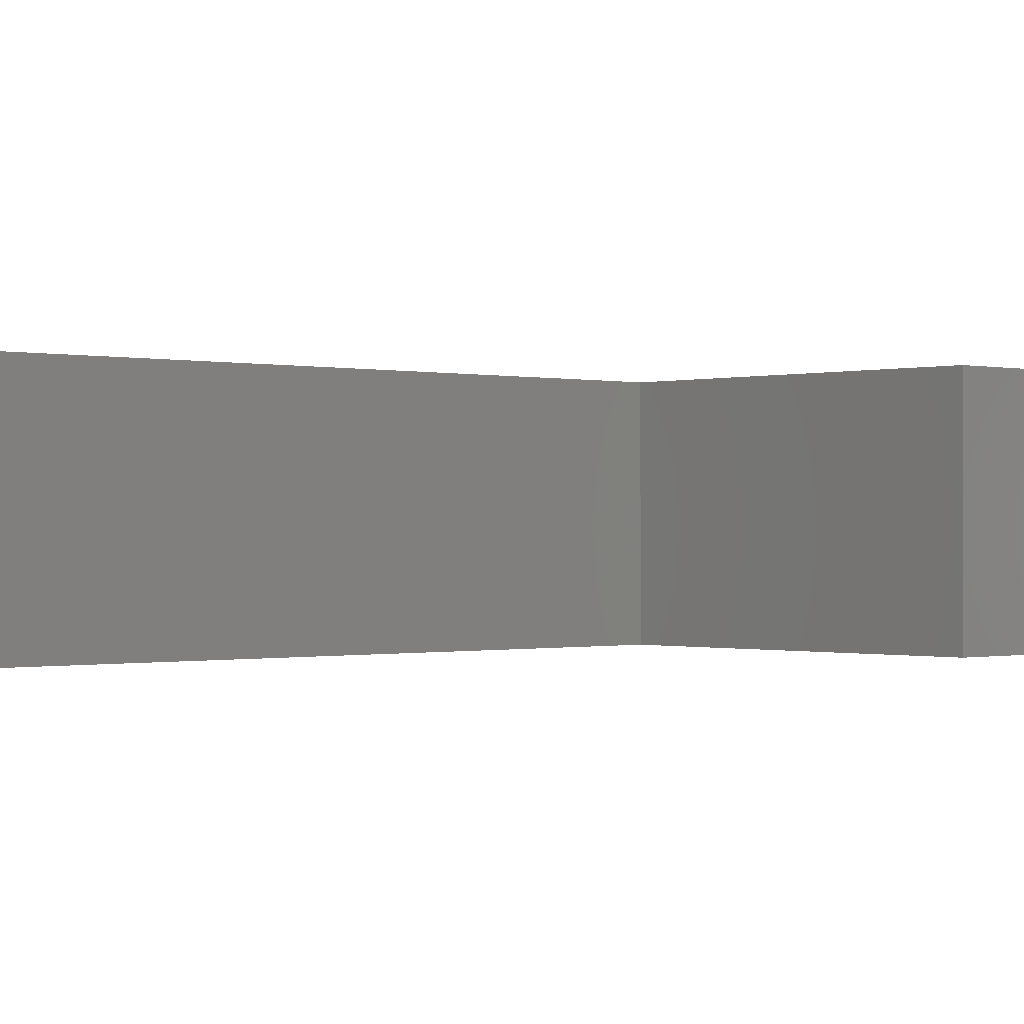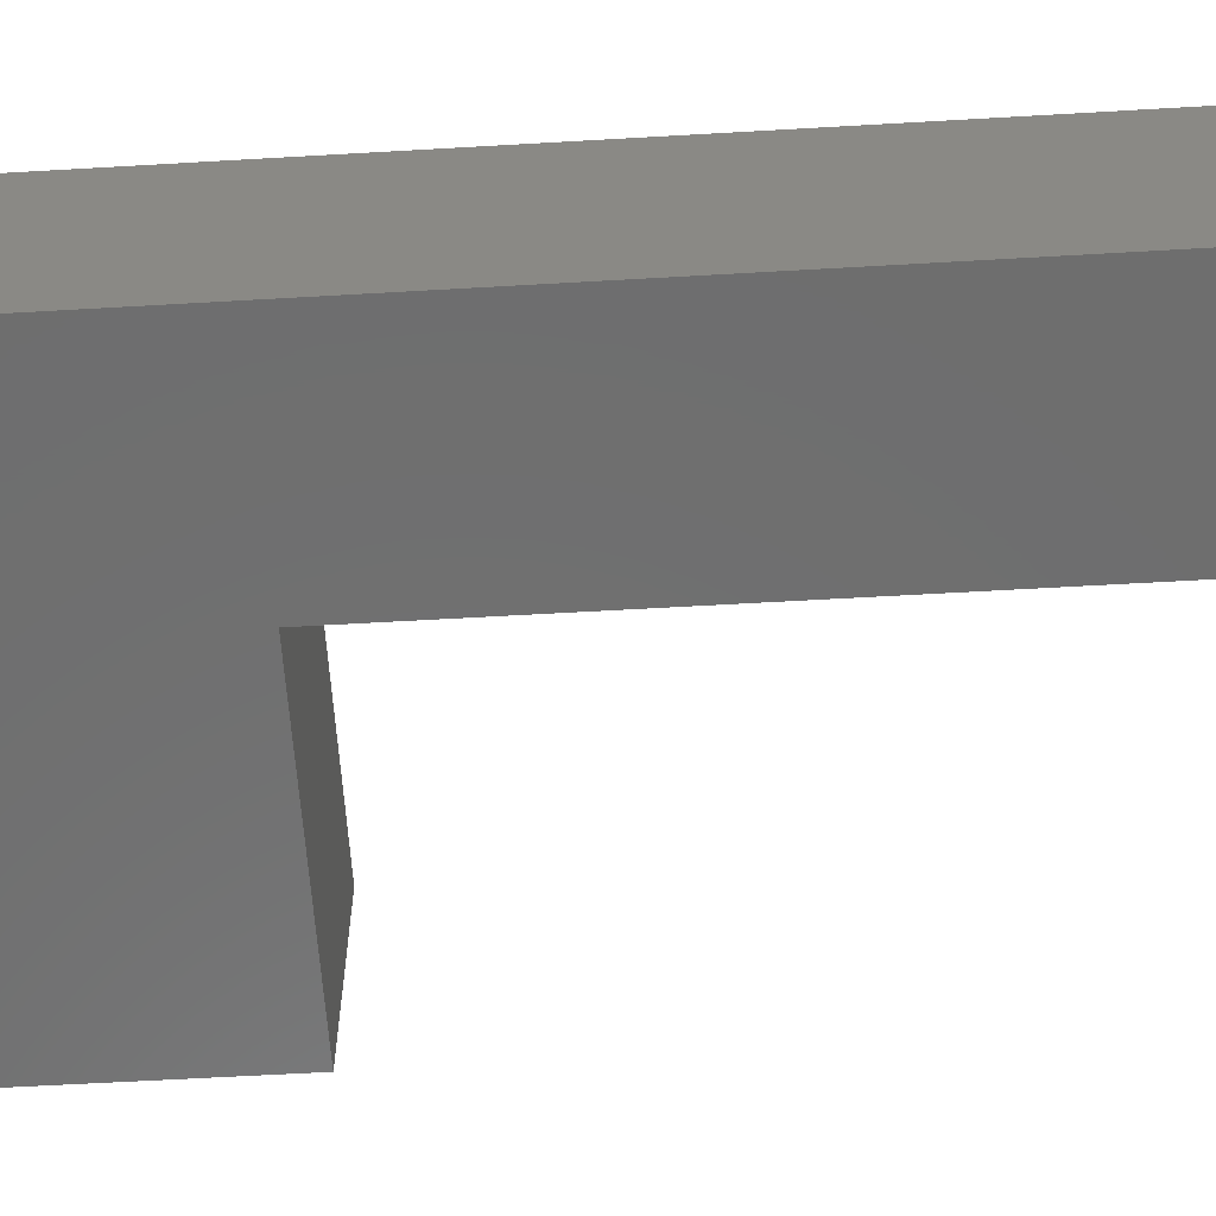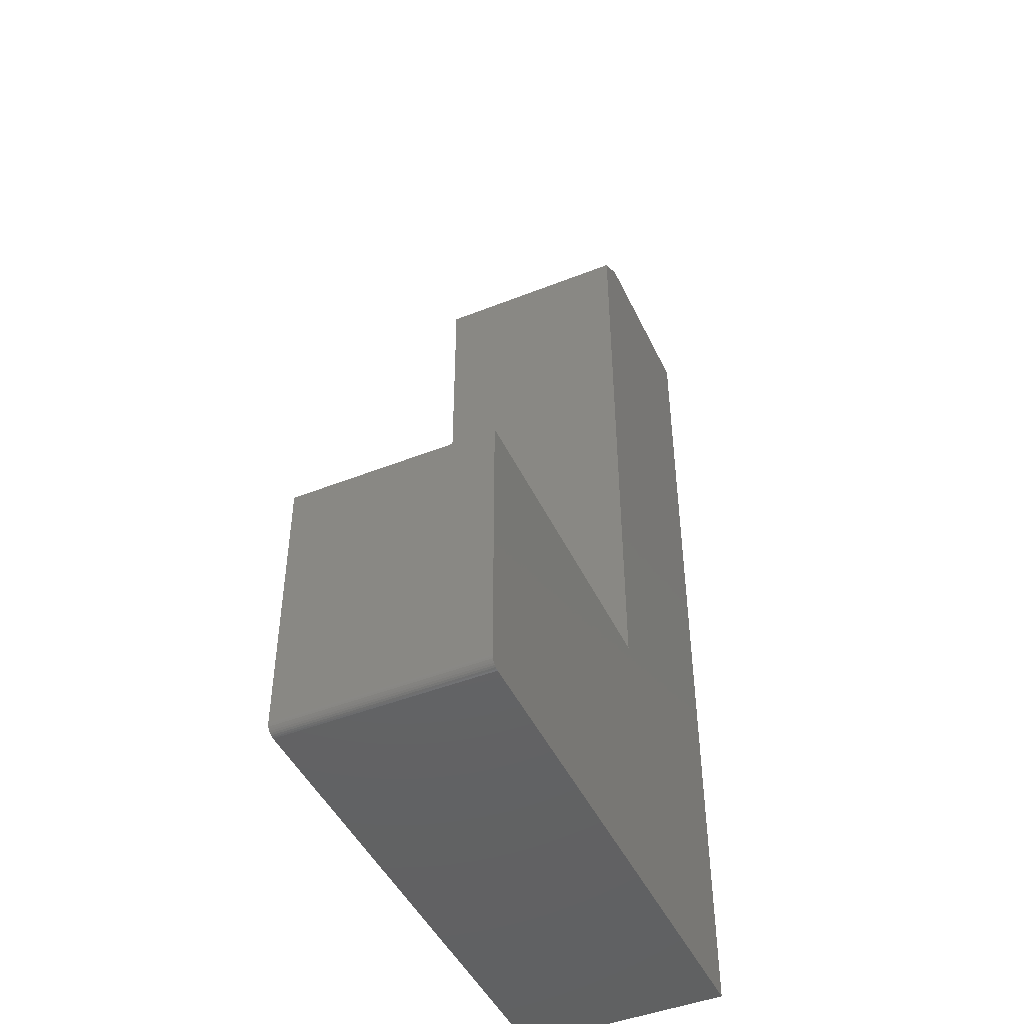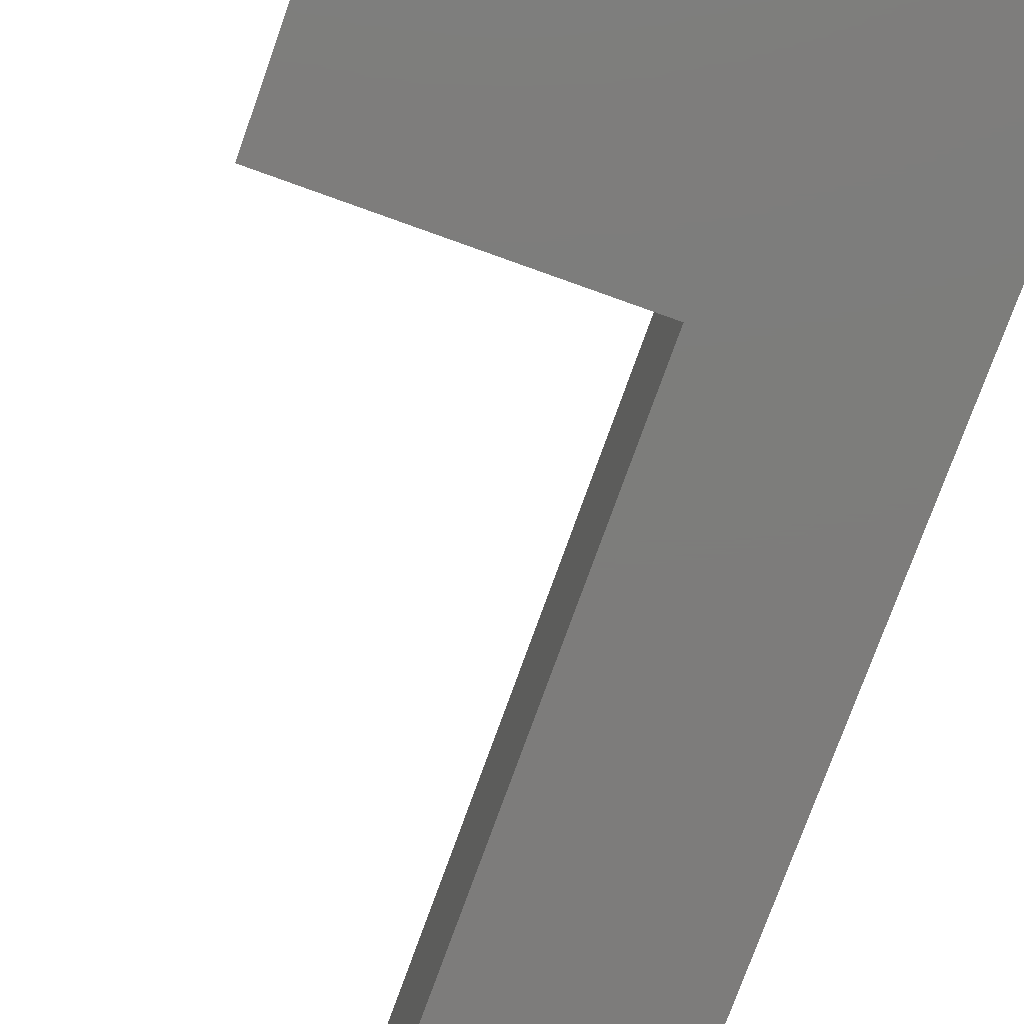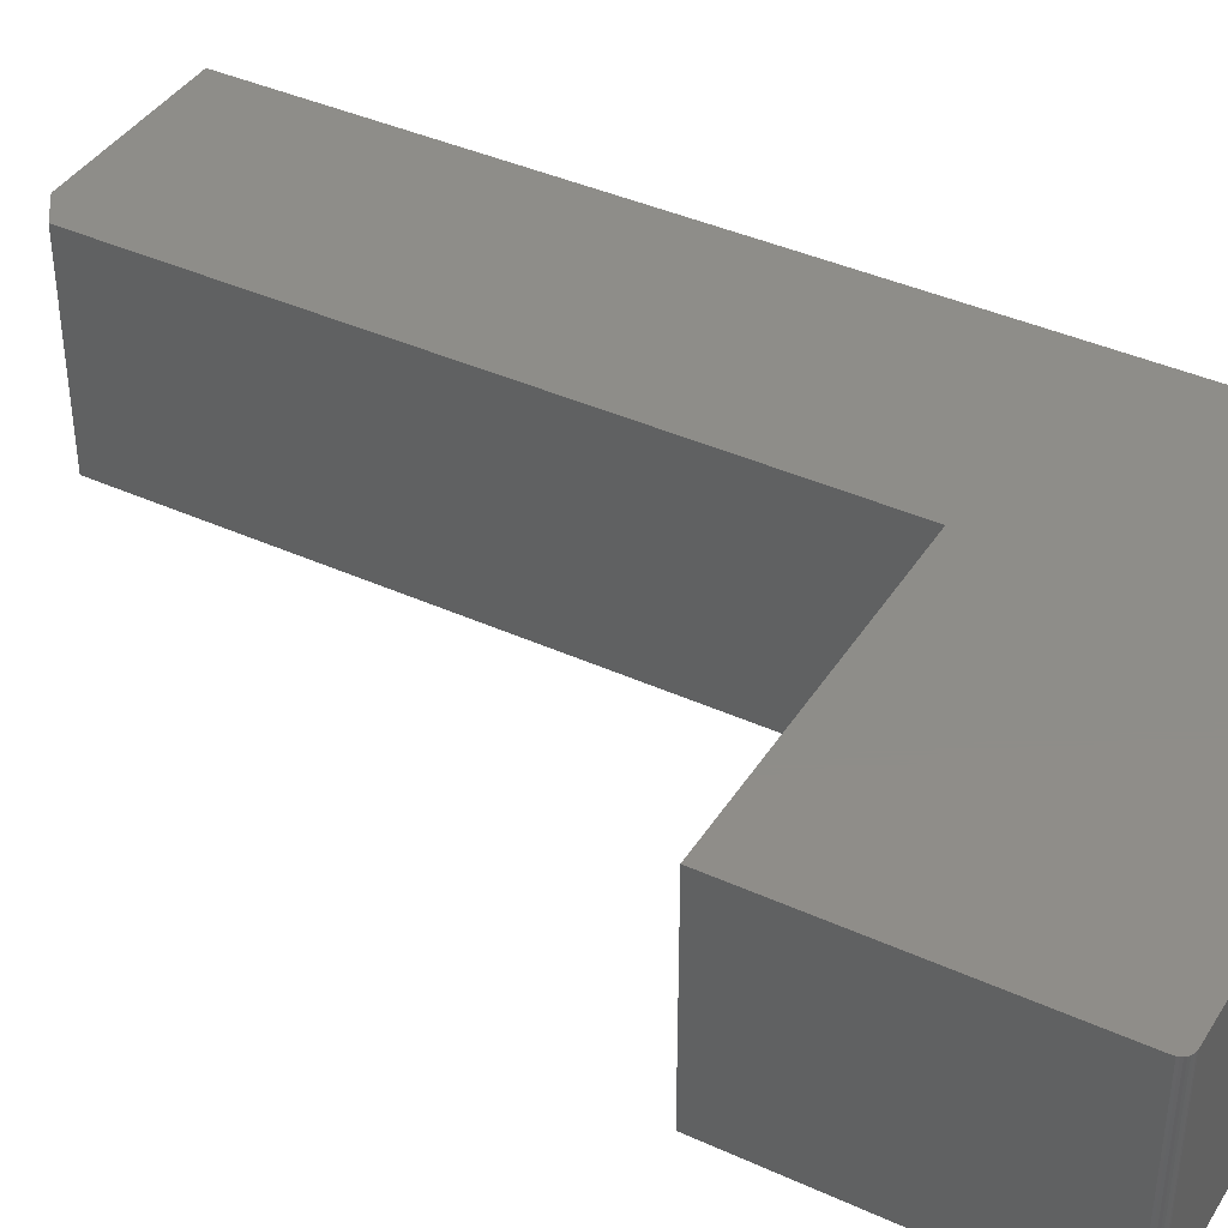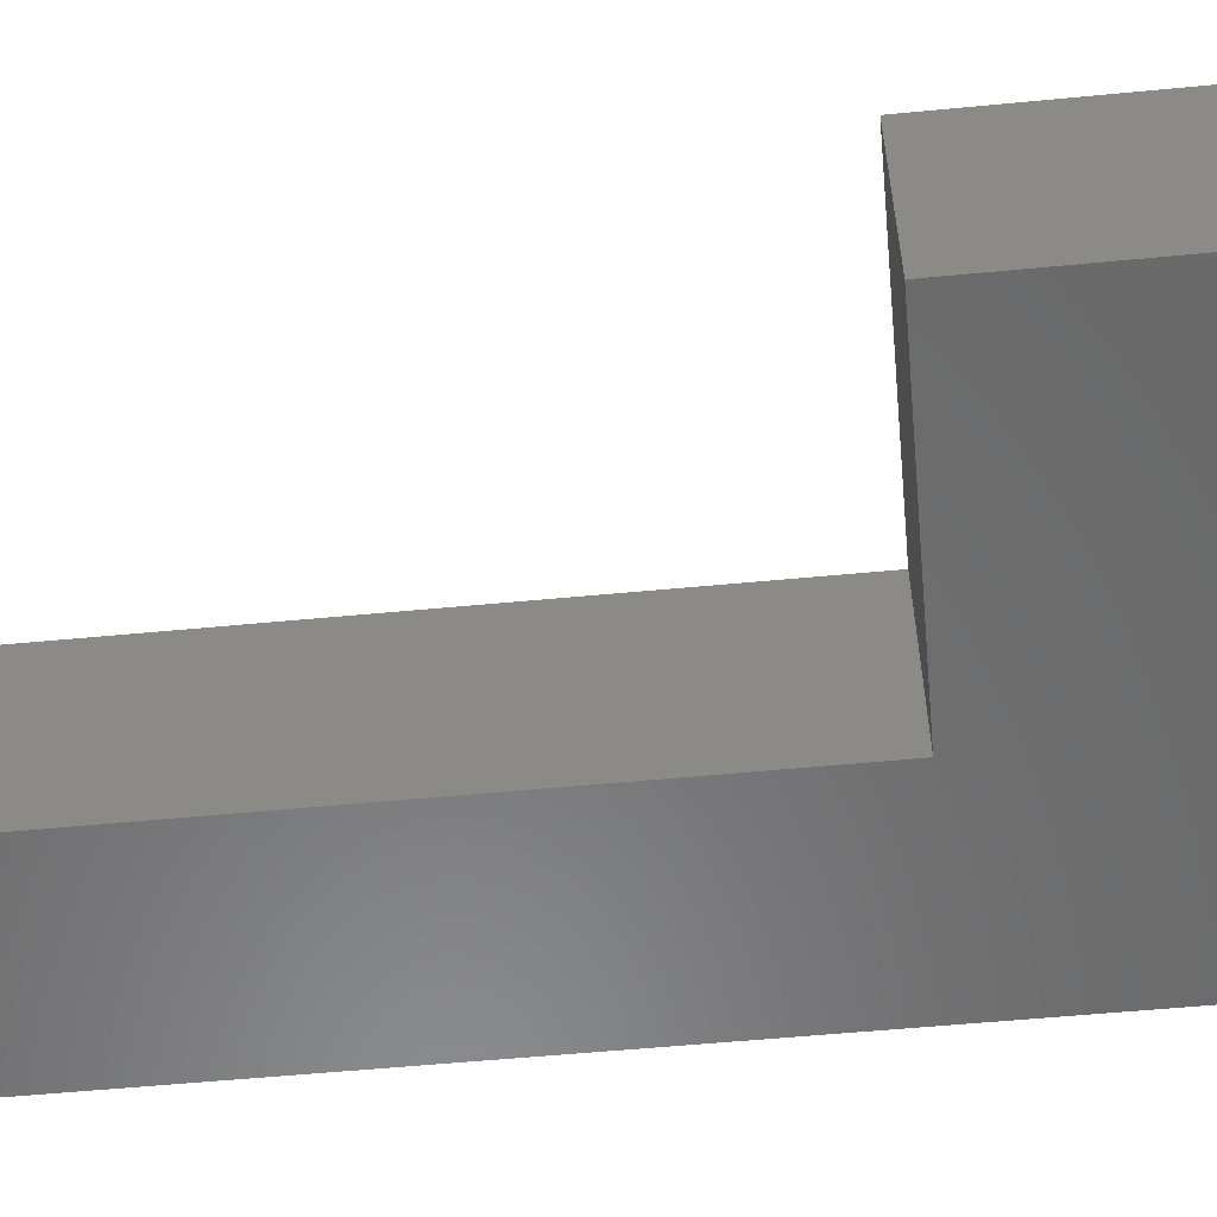
<metadata>
{"format":"stl","ext":"stl","renderer":"f3d","projection":"perspective","resolution":1024,"background":"white","views":[{"elev":-0.4,"azim":47.7,"up":"+Y"},{"elev":-60.4,"azim":-86.6,"up":"+Y"},{"elev":-46.2,"azim":114.4,"up":"+Z"},{"elev":-76.3,"azim":160.3,"up":"+Y"},{"elev":40.1,"azim":119.3,"up":"+Y"},{"elev":-56.5,"azim":95.7,"up":"+Y"}]}
</metadata>
<code>
# stl→obj: 30 verts, 56 faces
v 0.4184 -0.1641 0.001317
v 0 -0.1641 0
v 0.4141 -0.1641 -1.531e-17
v 0.4156 -0.1641 0.0001501
v 0.4171 -0.1641 0.0005947
v 0.4196 -0.1641 0.002288
v 0.4206 -0.1641 0.003472
v 0.4213 -0.1641 0.004823
v 0.4217 -0.1641 0.006288
v 0.4219 -0.1641 0.007812
v 0.4219 -0.1641 0.2252
v 0.1658 -0.1641 0.2252
v 0.1658 -0.1641 0.7344
v 0.1424 -0.1641 0.75
v 5.98e-17 -0.1641 0.75
v 0 0 0
v 0.4141 0 -2.535e-17
v 5.98e-17 0 0.75
v 0.4184 0 0.001317
v 0.4171 0 0.0005947
v 0.4156 0 0.0001501
v 0.1424 0 0.75
v 0.1658 0 0.7344
v 0.1658 0 0.2252
v 0.4219 0 0.2252
v 0.4219 0 0.007812
v 0.4217 0 0.006288
v 0.4213 0 0.004823
v 0.4206 0 0.003472
v 0.4196 0 0.002288
f 1 2 3
f 1 3 4
f 1 4 5
f 2 1 6
f 2 6 7
f 2 7 8
f 2 8 9
f 2 9 10
f 2 10 11
f 2 11 12
f 2 12 13
f 2 13 14
f 2 14 15
f 2 16 3
f 3 16 17
f 15 18 2
f 2 18 16
f 19 20 21
f 19 21 17
f 19 17 16
f 16 18 22
f 16 22 23
f 16 23 24
f 16 24 25
f 16 25 26
f 16 26 27
f 16 27 28
f 16 28 29
f 16 29 30
f 16 30 19
f 26 25 10
f 10 25 11
f 3 17 4
f 4 17 21
f 4 21 5
f 5 21 20
f 5 20 1
f 1 20 19
f 1 19 6
f 6 19 30
f 6 30 7
f 7 30 29
f 7 29 8
f 8 29 28
f 8 28 9
f 9 28 27
f 9 27 10
f 10 27 26
f 25 24 11
f 11 24 12
f 12 24 13
f 13 24 23
f 14 22 15
f 15 22 18
f 13 23 14
f 14 23 22

</code>
